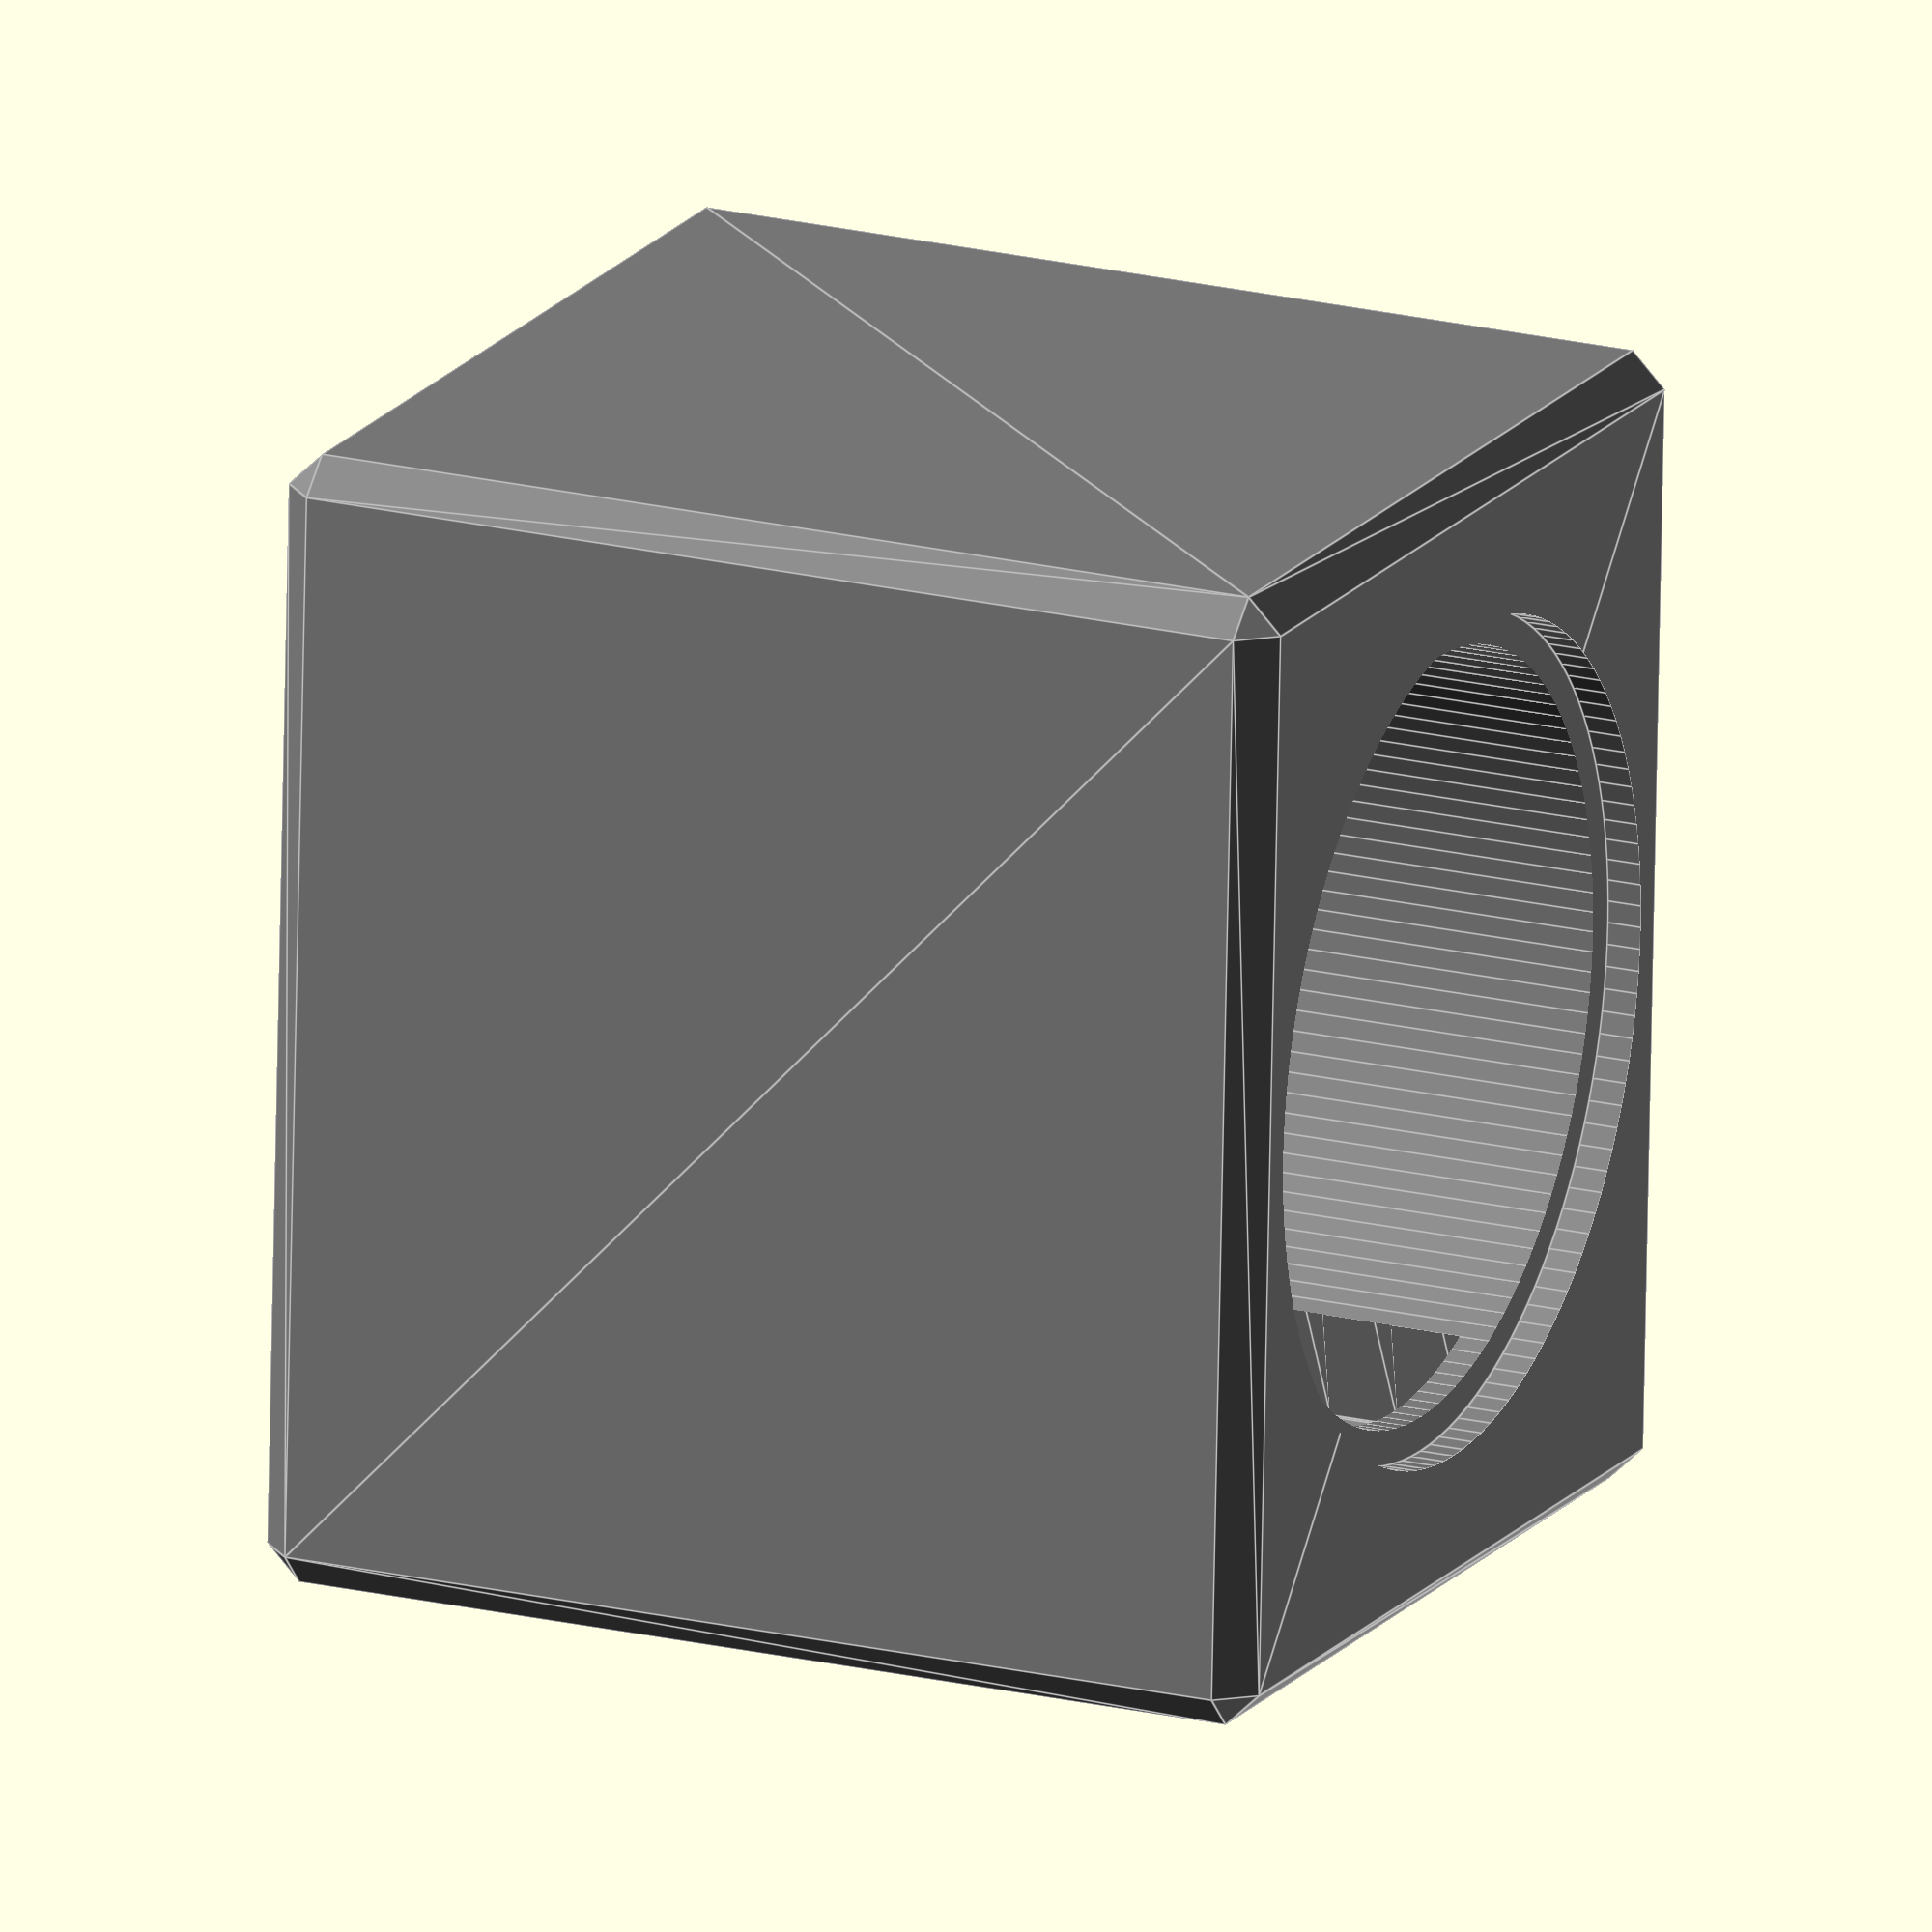
<openscad>
//=============================================================================
// Waverlock: a wavy waferlock
// by Twan van Laarhoven
//=============================================================================

//-----------------------------------------------------------------------------
// Model parameters
//-----------------------------------------------------------------------------

$fs = 0.1;
$fa = 3;

eps = 0.01;
C = 0.1; // clearnace

coreR = 11;

wafers = 13;
waferThickness = 2;
waferStep = waferThickness+C;
waferWidth = 12;
waferWidthExt = waferWidth+2;
tabWidth = 9;
tabSlope = 0.2;

faceR = coreR+1;
faceThickness = 2;

housingR = coreR+3;

keyWidth = 8;
keyDelta = 2;
keyHeight = 2;

toothSlope = 1;
keyC = C; // vertical clearance in keyhole
keyCX = 0.2; // horizontal clearance in keyhole (not critical)
keyHolePos = 1;

connectorR=1.25;
connectorPos=-5.5;

bidding = [3,1];
step = 0.5;
//minBid = -3; maxBid = 3;
minBid = -2; maxBid = 4;
bids = maxBid-minBid+1;
maxDelta = 3*step;

tabC = 0.5; // Clearance on side of tabs
tabCY = 2*C; // Clearance above tabs
tabR = coreR + (bids-1)*step + tabCY;

//-----------------------------------------------------------------------------
// Utilities
//-----------------------------------------------------------------------------

module linear_extrude_y(height,center=false) {
  translate([0,center?0:h,0])
  rotate([90,0,0])
  linear_extrude(height=height,center=center) children();
}
module linear_extrude_x(height,center=false) {
  rotate([0,0,90])
  linear_extrude_y(height=height,center=center) children();
}

module fillet(r) {
  offset(r=r) offset(delta=-r) children();
}

module chamfer_rect(w,h,r) {
  polygon([
    [-w/2+r,-h/2],
    [-w/2,-h/2+r],
    [-w/2,h/2-r],
    [-w/2+r,h/2],
    [w/2-r,h/2],
    [w/2,h/2-r],
    [w/2,-h/2+r],
    [w/2-r,-h/2],
  ]);
}

module octahedron(r) {
  union() {
    cylinder(r1=r,r2=0,h=r,$fn=4);
    mirror([0,0,1]) cylinder(r1=r,r2=0,h=r,$fn=4);
  }
}

module chamfer_cube(x,y,z,r) {
  minkowski() {
    cube([x-2*r,y-2*r,z-2*r],center=true);
    octahedron(r,center=true);
  }
}

//-----------------------------------------------------------------------------
// Keyway
//-----------------------------------------------------------------------------

module key_profile(delta=0) {
  dx=2*delta*keyDelta/keyWidth;
  dy=delta;
  rotate([90,0,0])
  rotate([0,90])
  linear_extrude(eps) {
    polygon([
      [-keyDelta/2-dx,-keyWidth/2-dy],
      [keyDelta/2,0],
      [-keyDelta/2-dx,keyWidth/2+dy],
      [-keyDelta/2-dx+eps,keyWidth/2+dy],
      [keyDelta/2+eps,0],
      [-keyDelta/2-dx+eps,-keyWidth/2-dy]
    ]);
  }
}
module extrude_key(delta=0) {
  minkowski() {
    linear_extrude(eps) children();
    key_profile(delta);
  }
}
module key_hole(delta=keyCX) {
  l=0;
  rotate([0,-90,0])
  extrude_key(delta=delta) {
    polygon([
      [-l, keyHeight/2+keyC+toothSlope*(1+l)],
      [1,  keyHeight/2+keyC+toothSlope*0],
      [1.5,keyHeight/2+keyC+toothSlope*0],
      [2,  keyHeight/2+keyC+toothSlope*0.5],
      [2,  -keyHeight/2-keyC-toothSlope*0.5],
      [1.5,-keyHeight/2-keyC-toothSlope*0],
      [1,  -keyHeight/2-keyC-toothSlope*0],
      [-l, -keyHeight/2-keyC-toothSlope*(1+l)],
    ]);
  }
}
//!key_hole();

//-----------------------------------------------------------------------------
// Wafer connector pins
//-----------------------------------------------------------------------------

module connector_pin(C=0) {
  union() {
    cylinder(r=connectorR+C,h=1+C);
    cylinder(r1=connectorR+0.2+C,r2=connectorR+C,h=0.2);
    translate([0,0,1]) cylinder(r1=connectorR+C,r2=connectorR-0.2+C,h=0.2);
  }
}
module connector_slot(bid=3) {
  a = -maxDelta;
  b = maxDelta;
  hull() {
    translate([0,a,0]) cylinder(r=connectorR+C,h=1+C);
    translate([0,b,0]) cylinder(r=connectorR+C,h=1+C);
  }
  hull() {
    translate([0,a,0]) cylinder(r1=connectorR+0.2+C,r2=connectorR+C,h=0.2);
    translate([0,b,0]) cylinder(r1=connectorR+0.2+C,r2=connectorR+C,h=0.2);
  }
}

//-----------------------------------------------------------------------------
// Wafers
//-----------------------------------------------------------------------------

module wafer_profile(C=C) {
  rotate([90,0,0])
  linear_extrude(coreR*2+eps,center=true)
  polygon([
    [-waferWidth/2,-waferThickness/2-C],
    [-waferWidthExt/2-C,0],
    [-waferWidth/2,waferThickness/2+C],
    [waferWidth/2,waferThickness/2+C],
    [waferWidthExt/2+C,0],
    [waferWidth/2,-waferThickness/2-C]
  ]);
}
module wafer_profiles() {
  for (i = [0:wafers-1]) {
    translate([0,0,i*waferStep+waferStep/2]) {
      wafer_profile(C);
    }
  }
}
//!waferProfiles();
module wafer_outer() {
  intersection() {
    wafer_profile(C=0);
    cylinder(r=coreR,waferThickness,center=true);
  }
}
module tab_profile(width=tabWidth,height=2*coreR) {
  x = width/2 - tabSlope*height/2;
  polygon([
    [-width/2,-height/2],
    [-x,0],
    [-width/2,height/2],
    [width/2,height/2],
    [x,0],
    [width/2,-height/2],
  ]);
}
//!linear_extrude(waferThickness,true) tab_profile();
//connectorR=2;connectorO=[0,0,-0.5];

module wafer(bid, minBid=minBid, maxBid=maxBid, slot=true, pin=true, tabs=true) {
  y = bid*step;
  difference() {
    union() {
      // tabs
      if (tabs) intersection() {
        linear_extrude(waferThickness,center=true) tab_profile();
        cylinder(r=coreR,waferThickness,center=true);
      }
      // profile
      intersection() {
        wafer_profile(C=0);
        translate([0,y-maxBid*step,0])
          cylinder(r=coreR,waferThickness,center=true);
        translate([0,y-minBid*step,0])
          cylinder(r=coreR,waferThickness,center=true);
      }
    }
    translate([0,y+keyHolePos,-waferThickness/2-eps/2])
      key_hole();
    // connectorSlot
    if (slot) {
      translate([0,y+connectorPos,-waferThickness/2-eps]) connector_slot(bid);
    }
  }
  // connector
  if (pin) {
    translate([0,y+connectorPos,waferThickness/2]) connector_pin();
  }
  //translate([2,y+connectorPos,waferThickness/2]) connector_slot(bid);
}
module first_wafer(bid) {
  wafer(0,minBid=-3,maxBid=3,slot=false,tabs=false);
}
module last_wafer(bid) {
  //wafer(bid,pin=false);
  wafer(0,minBid=0,maxBid=0,pin=false);
}
module wafers() {
  wafer(minBid);
  translate([0,0,3]) wafer(minBid+3);
  //translate([0,0,2]) wafer(4);
  translate([20,0,0]) wafer(0);
  translate([40,0,0]) wafer(maxBid);
  translate([60,0,0]) first_wafer(minBid+1);
  translate([80,0,0]) last_wafer(minBid+1);
}
//!wafers();

//-----------------------------------------------------------------------------
// Core
//-----------------------------------------------------------------------------

module face_plate() {
  sideChamfer = 0.5;
  difference() {
    rotate_extrude() {
      polygon([[0,faceThickness],[0,0],[faceR-1,0],[faceR,1],[faceR,faceThickness]]);
    }
    translate([0,keyHolePos,-eps/2]) {
      key_hole();
      // chamfer sides
      intersection() {
        key_hole(delta=keyCX+sideChamfer);
        w=(keyWidth+2*sideChamfer)/sqrt(2);
        rotate([0,45,0]) cube([w,10,w],center=true);
      }
    }
  }
}
module core() {
  union() {
    face_plate();
    translate([0,0,faceThickness])
    difference() {
      linear_extrude(wafers * waferStep + C-2*eps + 2) {
        circle(coreR);
      }
      // space for wafers
      translate([0,0,C/2-eps])
      wafer_profiles();
    }
    translate([0,0,faceThickness + wafers * waferStep + C-2*eps + 2]) {
      translate([0,0,0]) cylinder(r1=coreR-1,r2=coreR-1,h=1);
      translate([0,0,1]) cylinder(r1=coreR-1,r2=coreR,h=1);
      translate([0,0,2]) cylinder(r1=coreR,r2=coreR,h=2);
    }
  }
};

//-----------------------------------------------------------------------------
// Housing
//-----------------------------------------------------------------------------

module housing_tabslot(tabC=0.5) {
  intersection() {
    tab_profile(height=2*tabR, width=tabWidth+2*(tabR-coreR)*tabSlope + tabC);
    circle(tabR);
  }
}
module housing(tabC1=0.4,tabC2=0.8) {
  waferSpace=5;
  faceCountersink=1;
  housingHeight = faceThickness-faceCountersink + wafers * waferStep + C + 2;
  difference() {
    /*
    linear_extrude(housingHeight) {
      //square([2*housingR,2*housingR+3],center=true);
      /*hull() {
        translate([0,-waferSpace,0]) circle(housingR);
        translate([0,waferSpace,0]) circle(housingR);
      }* /
      //fillet(10) square([2*housingR,2*housingR+waferSpace],center=true);
      chamfer_rect(2*housingR,2*housingR+waferSpace,1);
    }*/
    translate([0,0,housingHeight/2])
    chamfer_cube(2*housingR,2*housingR+waferSpace,housingHeight,1);
    
    // core
    translate([0,0,-eps]) cylinder(r=coreR+C,h=housingHeight+2*eps);
    // face
    translate([0,0,-eps]) cylinder(r=faceR+C,h=faceCountersink+2*eps);
    // tab slots
    // Note: slightly wider slots towards the front, to make back wafers bind first
    // Note: first wafer and last two wafers are alignment wafers, and don't need tab slots, but include a half slot for some clearance
    for(i=[0:wafers-1]) {
      a = i/(wafers-1);
      translate([0,0,i*waferStep+faceCountersink+1-C])
      linear_extrude(waferThickness+2*C) {
        housing_tabslot((1-a)*tabC1 + a*tabC2);
      }
    }
    /*
    translate([0,0,-eps]) linear_extrude(housingHeight+2*C) {
      housing_tabslot(tabC);
    }*/
  }
}
color("grey")
translate([0,0,faceThickness-1])
housing();


//core();
//intersection() {core(); cube(2*32,true);}

if (false) {
translate([0,step*3,faceThickness+waferThickness/2+C/2]) color("red") wafer(minBid+3);
translate([0,step*6,faceThickness+waferThickness/2+C/2+waferStep]) color("red") wafer(minBid+0);
translate([0,-step*6,faceThickness+waferThickness/2+C/2+waferStep*2]) color("blue") wafer(minBid+6);
translate([0,-step*0,faceThickness+waferThickness/2+C/2+waferStep*3]) color("green") wafer(minBid+6);
translate([0,step*1,faceThickness+waferThickness/2+C/2+waferStep*4]) color("limegreen") wafer(minBid+5);
}
</openscad>
<views>
elev=340.1 azim=177.3 roll=114.4 proj=o view=edges
</views>
